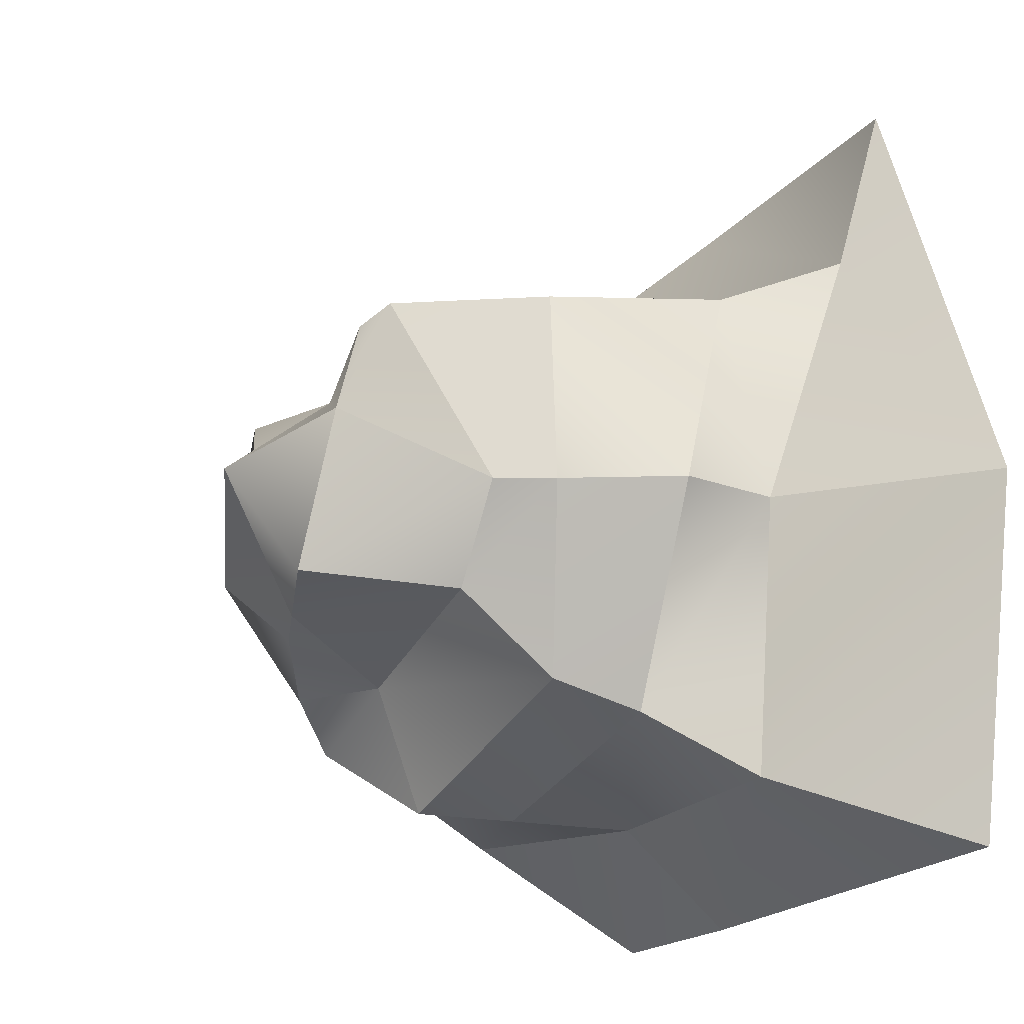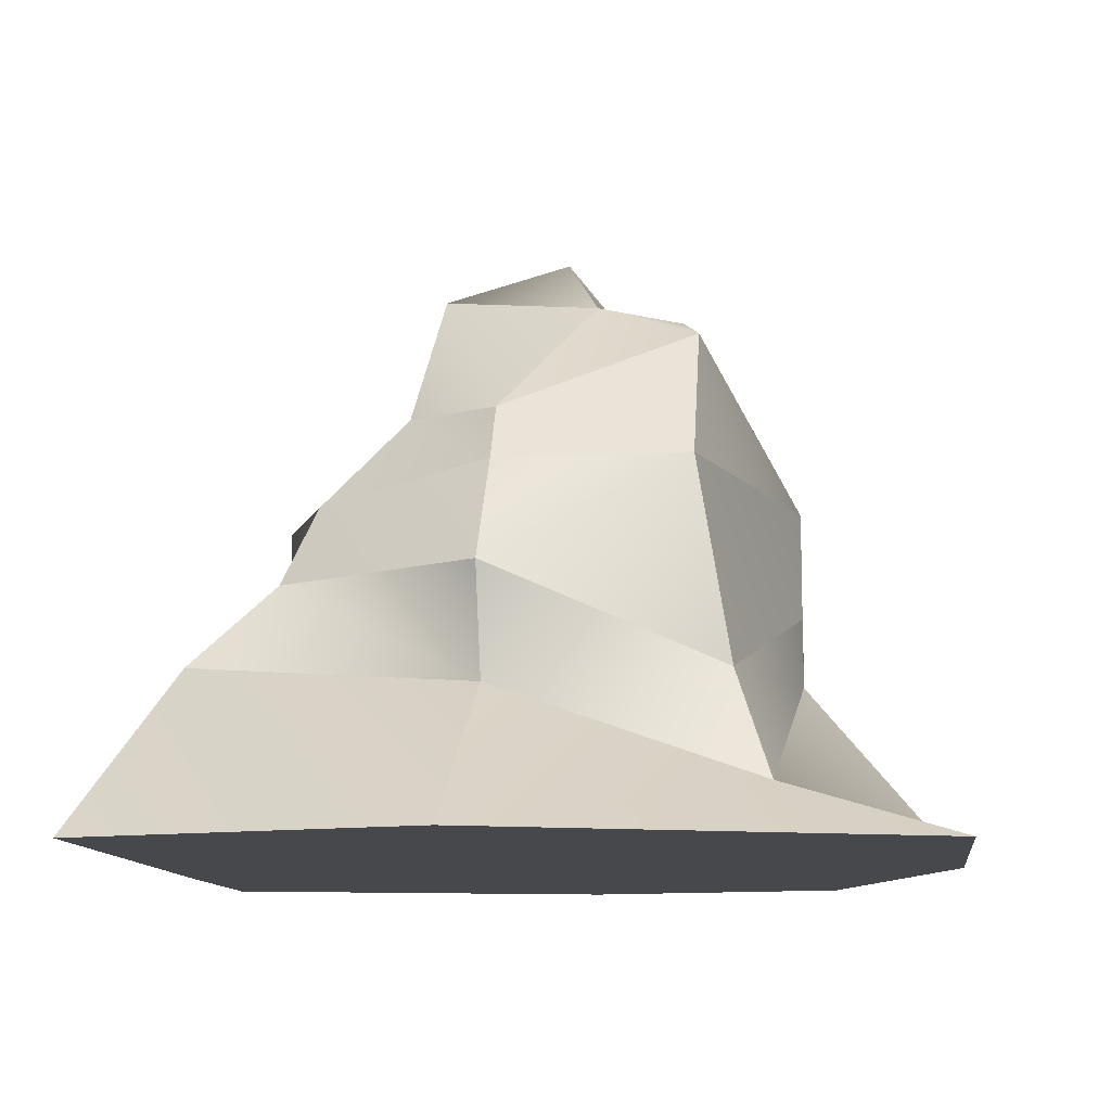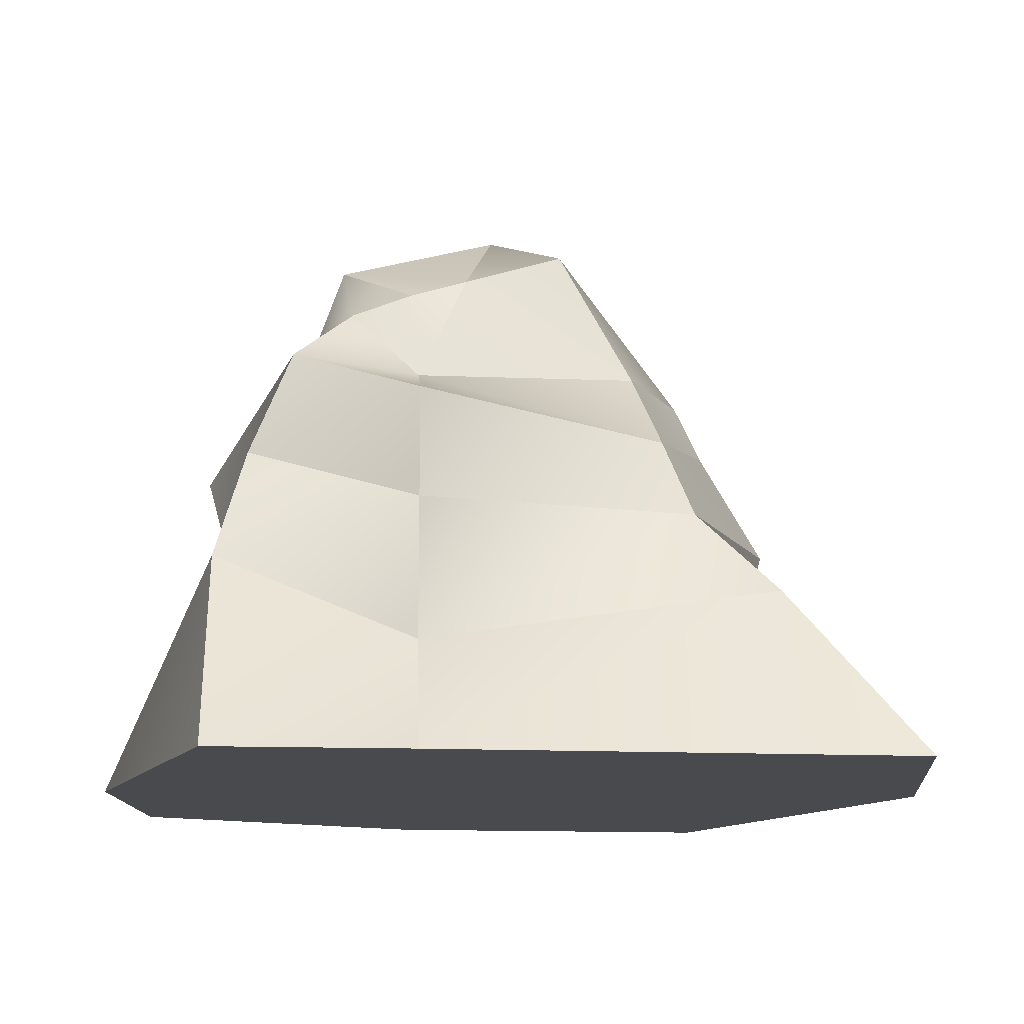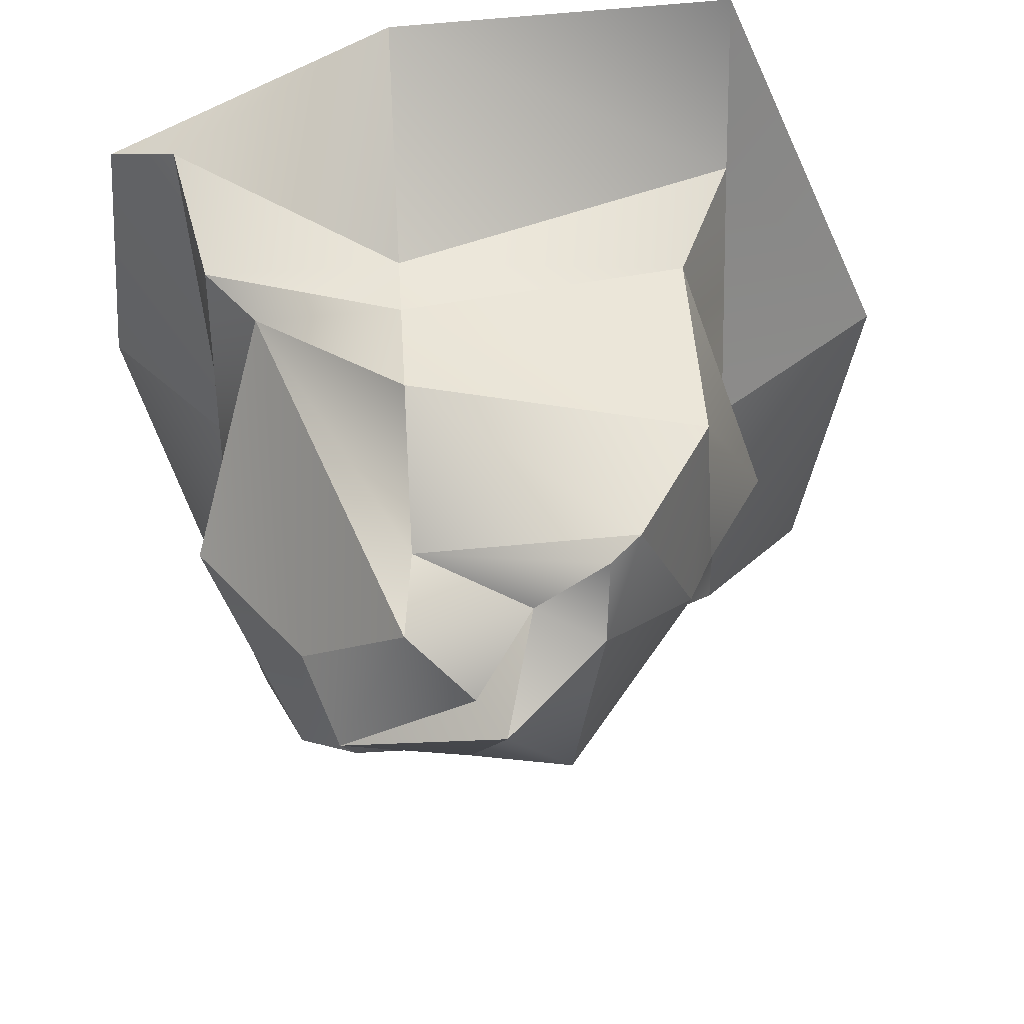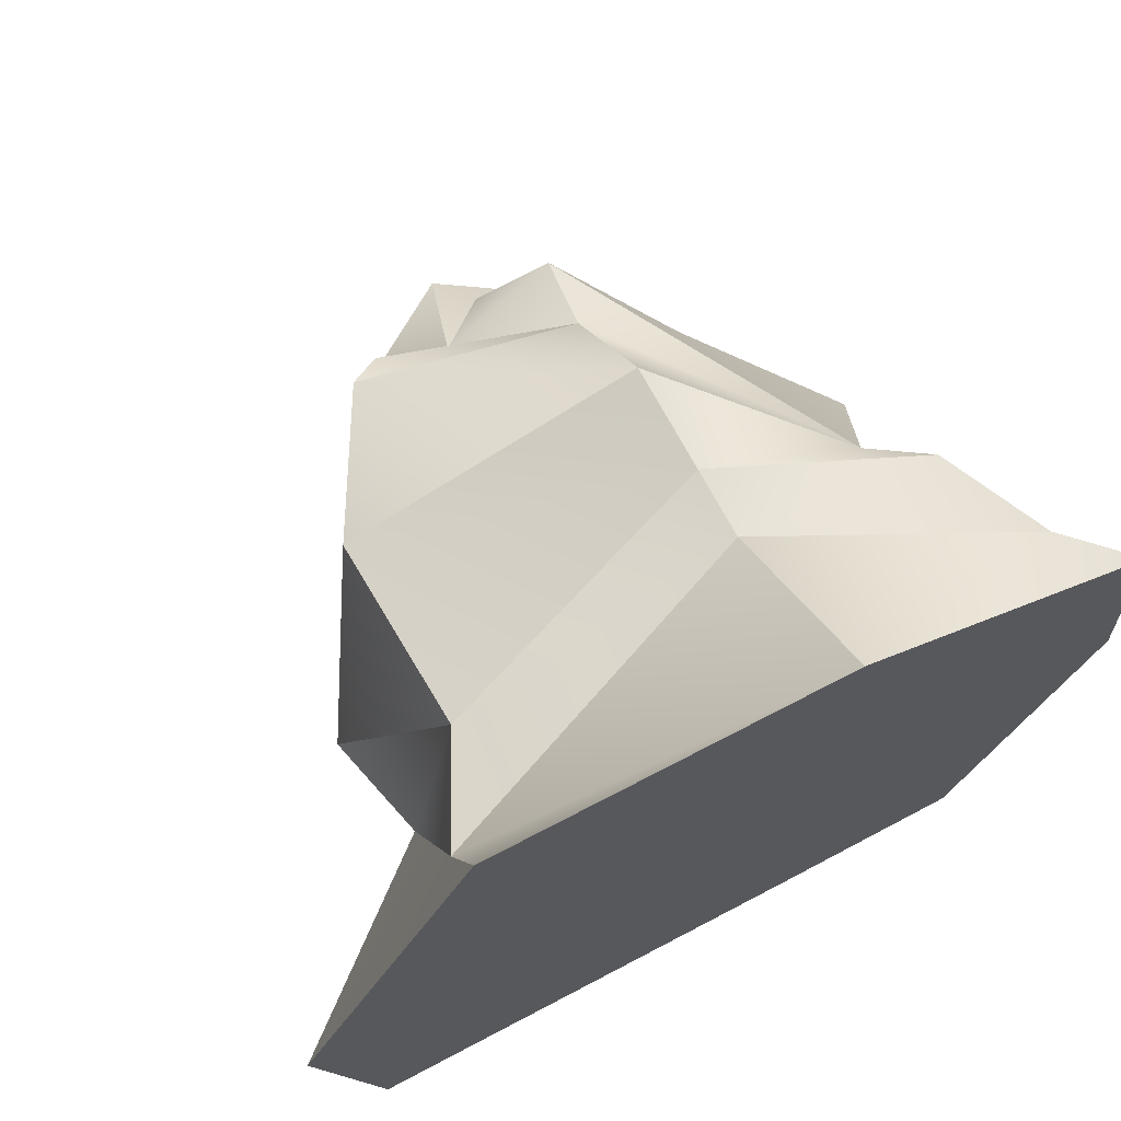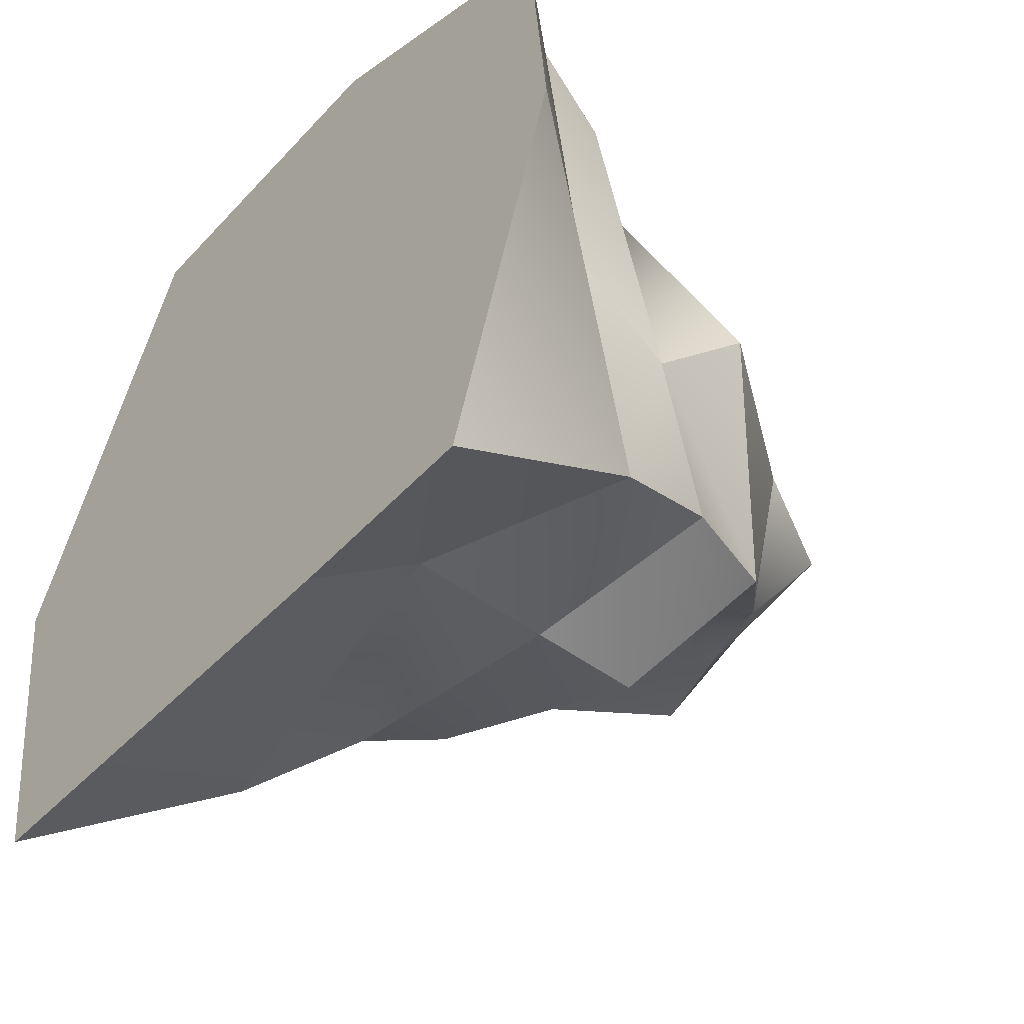
<metadata>
{"format":"obj","ext":"obj","renderer":"f3d","projection":"perspective","resolution":1024,"background":"white","views":[{"elev":-16.1,"azim":-116.9,"up":"+Z"},{"elev":-11.4,"azim":-79.8,"up":"+Y"},{"elev":-12.8,"azim":176.7,"up":"+Y"},{"elev":46.1,"azim":176.5,"up":"+Z"},{"elev":71.1,"azim":-28.2,"up":"+Z"},{"elev":-48.9,"azim":50.6,"up":"+Z"}]}
</metadata>
<code>
o Cube_Cube.001
v -0.7632 0.5469 0.02988
v -0.3957 0.9966 0.3319
v -0.278 1.082 -0.2574
v -0.5513 0.5657 -0.3281
v 0.2787 0.5164 -0.529
v 0.09279 0.9539 -0.3324
v 0.3019 0.8814 -0.3747
v 0.5252 0.7409 -0.5534
v 0.699 0.7409 0.02988
v 0.5707 1.043 -0.1257
v 0.0752 1.135 0.2044
v 0.3183 1.036 0.4505
v 0.2787 0.7409 0.5574
v -0.1414 0.917 0.4362
v -0.4089 0.9158 0.6513
v -0.5216 0.8452 0.7162
v 0.2787 -1 0.02988
v 1.454 -1 0.02988
v 1.371 -1 1.03
v 0.2787 -1 1.572
v -0.02779 1.281 0.1632
v 0.2787 -0.32 1
v -1 -0.8066 1
v -1 -1 1.641
v 0.2787 -0.05909 1
v -0.7938 -0.399 0.853
v 0.2787 0.3409 1
v -0.8135 0.3409 0.731
v 1 -0.4591 0.02988
v 1.11 -0.8108 1.163
v 1 -0.1043 -0.2617
v 1 -0.3646 0.9439
v 1.088 0.2096 0.02988
v 0.8187 -0.2004 0.8507
v 0.2787 -1 -1.37
v 0.2787 -0.5714 -1
v 1 -0.2826 -1
v 1 -1 -1.394
v 0.2787 -0.05909 -1
v 0.8962 0.139 -0.7977
v 0.2787 0.3409 -1
v 0.7421 0.5353 -0.7149
v -1.68 -1 0.02988
v -1 -0.4591 0.02988
v -1 -0.3861 -1
v -1.466 -1 -1.265
v -1.096 -0.05909 0.02988
v -0.7317 -0.05909 -0.75
v -0.8618 0.3409 0.02988
v -0.6286 0.2389 -0.6374
f 1 3 4
f 5 7 8
f 10 12 9
f 13 15 16
f 17 19 20
f 2 14 21
f 20 23 24
f 22 26 23
f 25 28 26
f 27 16 28
f 29 19 18
f 29 32 30
f 31 34 32
f 9 34 33
f 36 38 35
f 39 37 36
f 41 40 39
f 5 42 41
f 43 45 46
f 44 48 45
f 47 50 48
f 49 4 50
f 28 1 49
f 28 47 26
f 26 44 23
f 23 43 24
f 42 9 33
f 42 31 40
f 37 31 29
f 37 18 38
f 3 21 6
f 38 17 35
f 8 10 9
f 16 2 1
f 46 17 43
f 6 10 7
f 50 5 41
f 50 39 48
f 48 36 45
f 45 35 46
f 34 13 27
f 34 25 32
f 32 22 30
f 30 20 19
f 21 11 10
f 17 24 43
f 12 14 13
f 4 6 5
f 1 2 3
f 5 6 7
f 10 11 12
f 13 14 15
f 17 18 19
f 2 15 14
f 20 22 23
f 22 25 26
f 25 27 28
f 27 13 16
f 29 30 19
f 29 31 32
f 31 33 34
f 9 12 34
f 36 37 38
f 39 40 37
f 41 42 40
f 5 8 42
f 43 44 45
f 44 47 48
f 47 49 50
f 49 1 4
f 28 16 1
f 28 49 47
f 26 47 44
f 23 44 43
f 42 8 9
f 42 33 31
f 37 40 31
f 37 29 18
f 3 2 21
f 38 18 17
f 8 7 10
f 16 15 2
f 46 35 17
f 6 21 10
f 50 4 5
f 50 41 39
f 48 39 36
f 45 36 35
f 34 12 13
f 34 27 25
f 32 25 22
f 30 22 20
f 21 14 11
f 17 20 24
f 12 11 14
f 4 3 6

</code>
